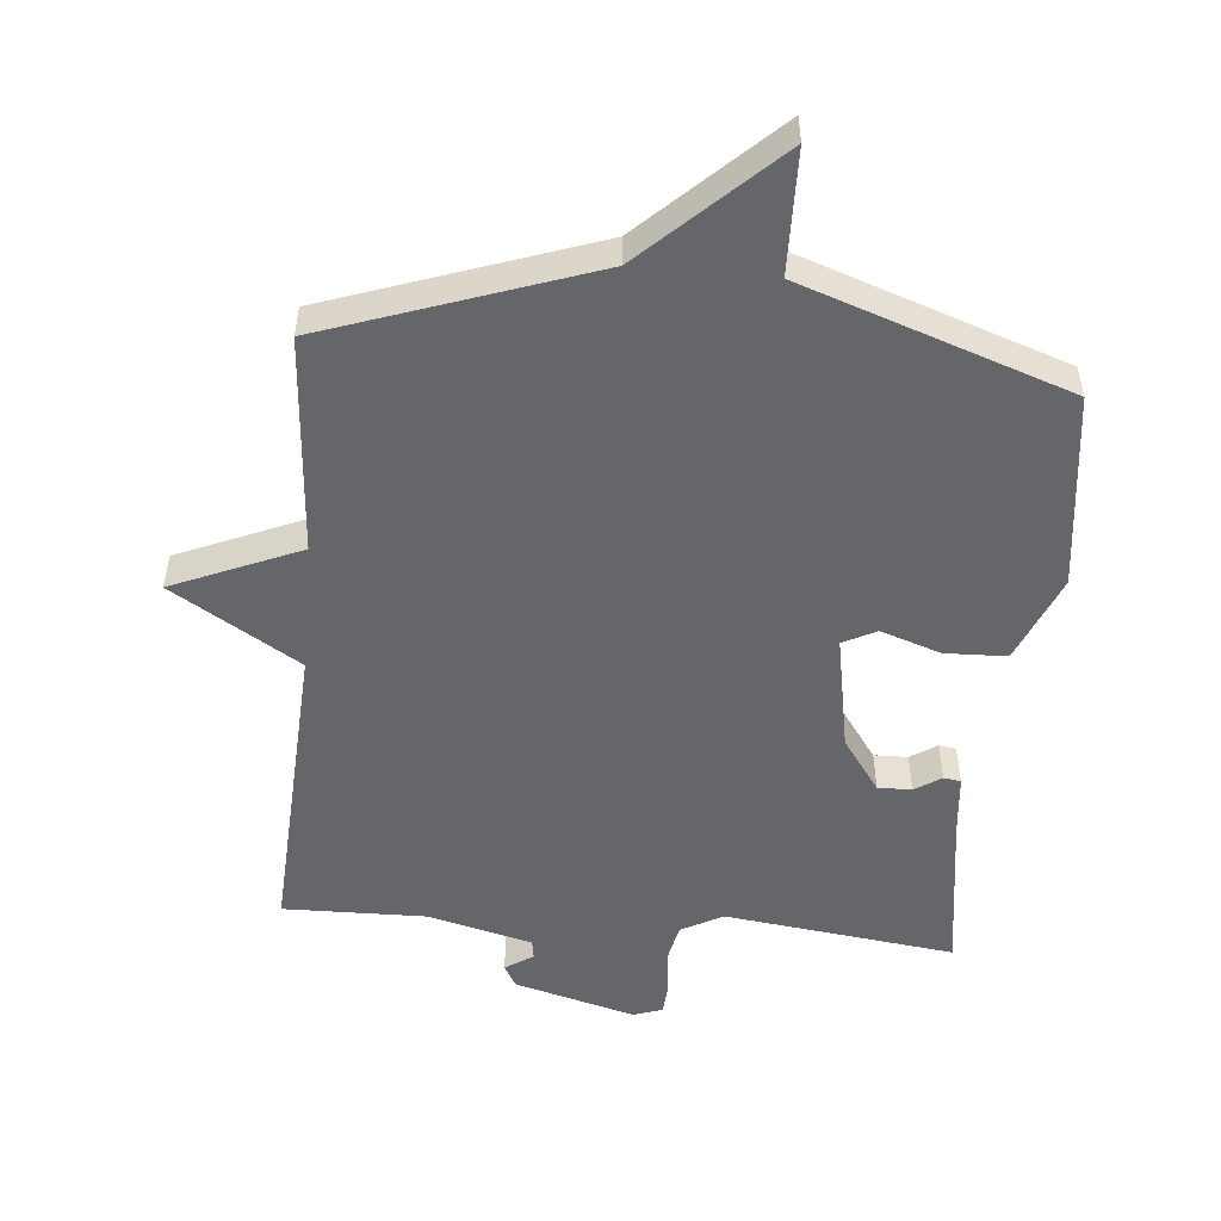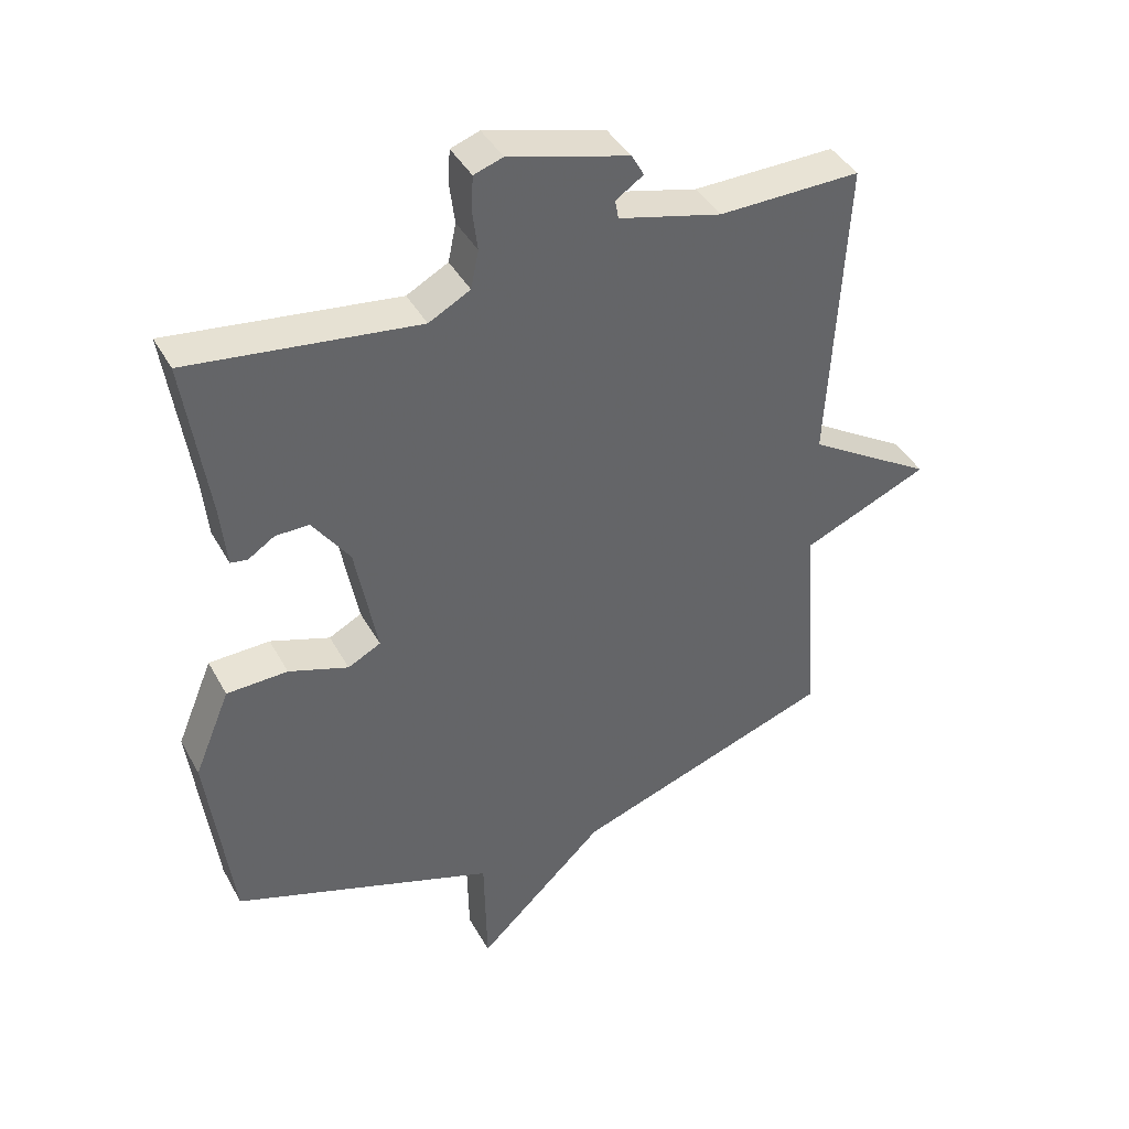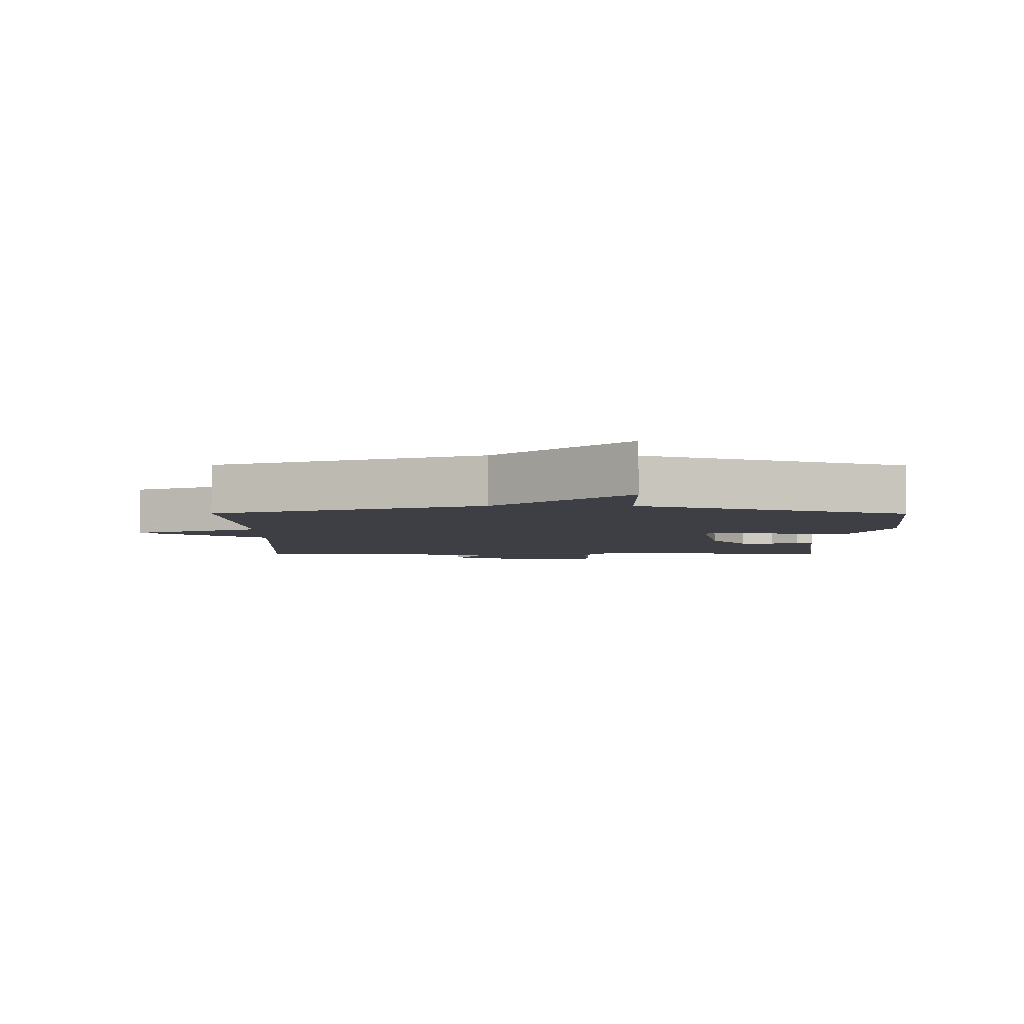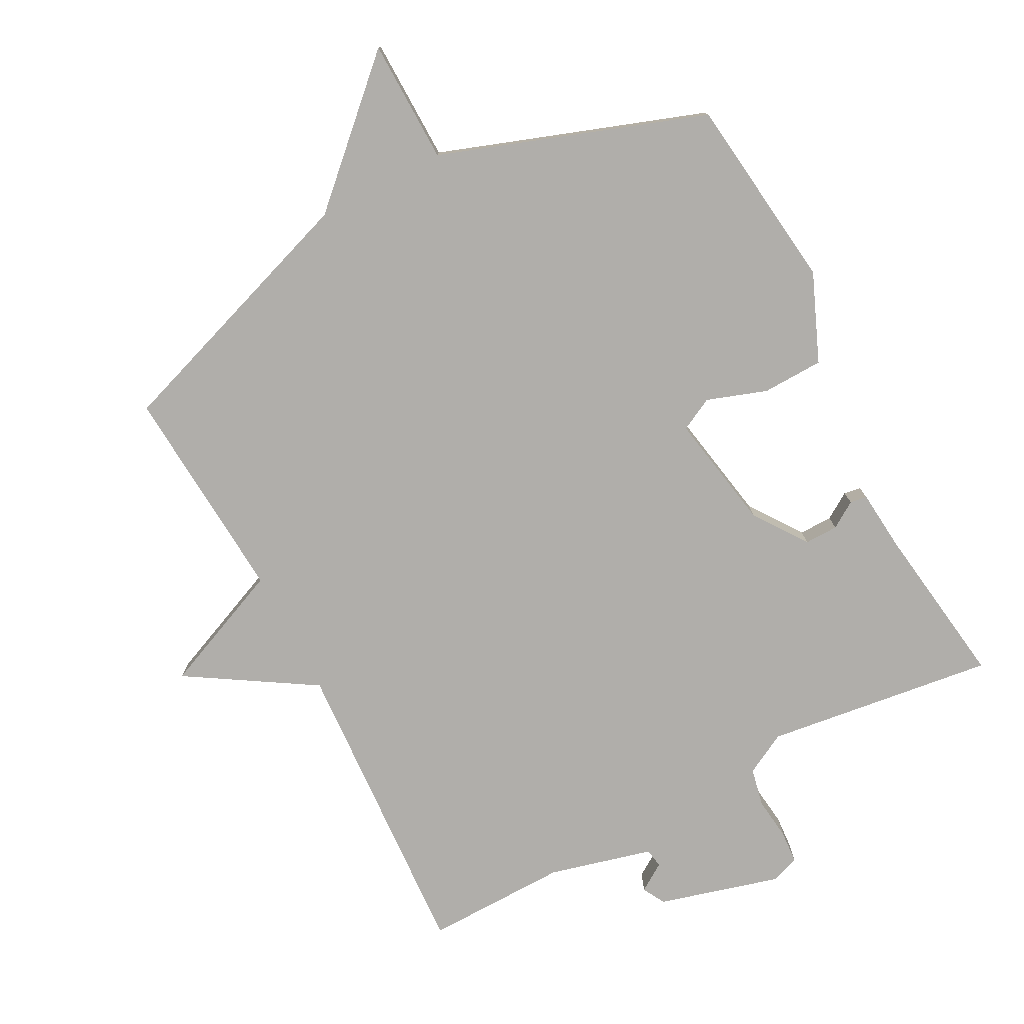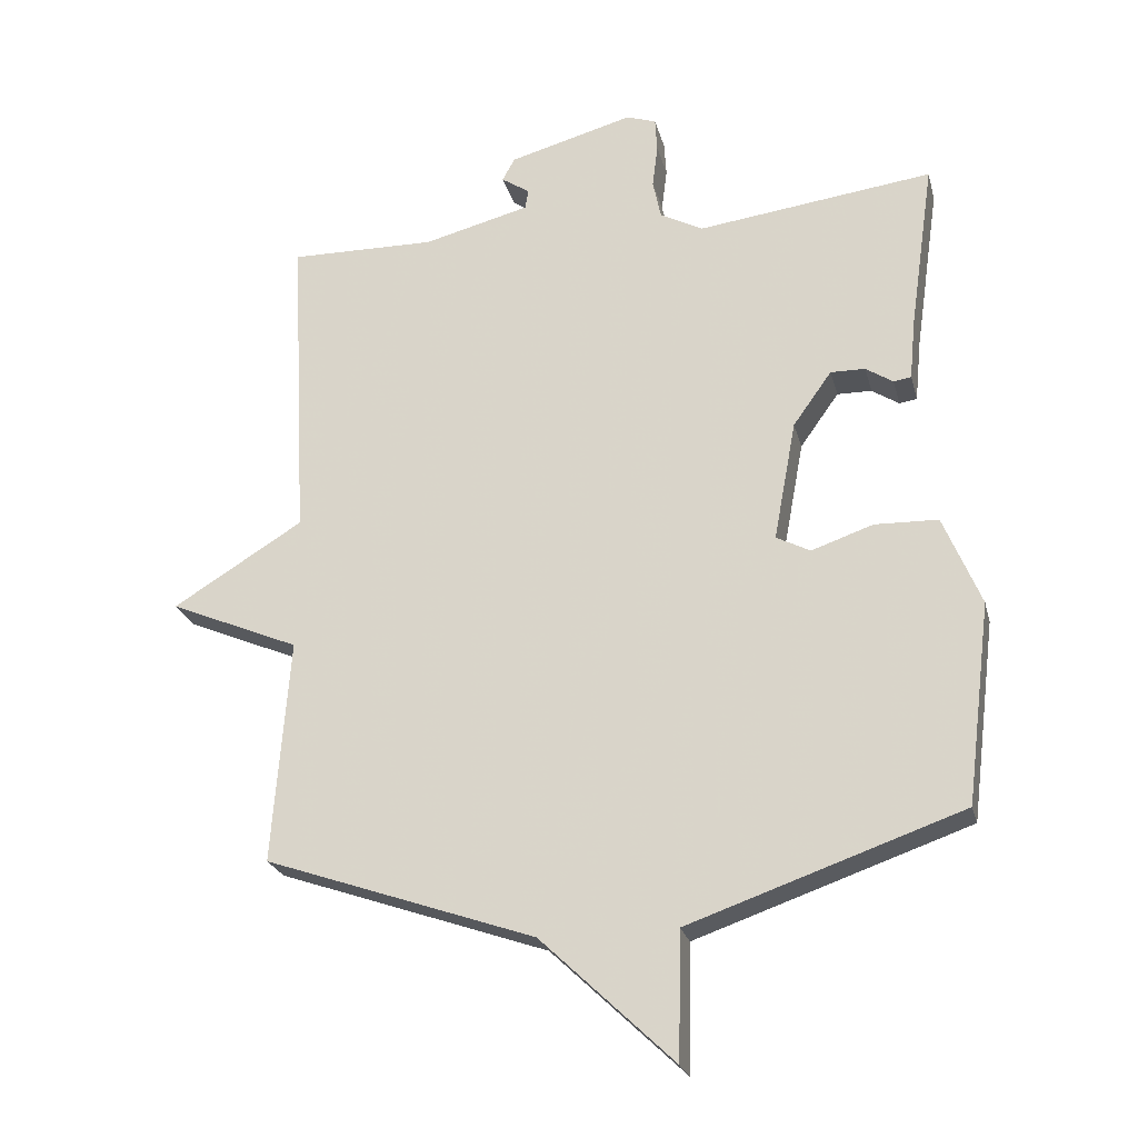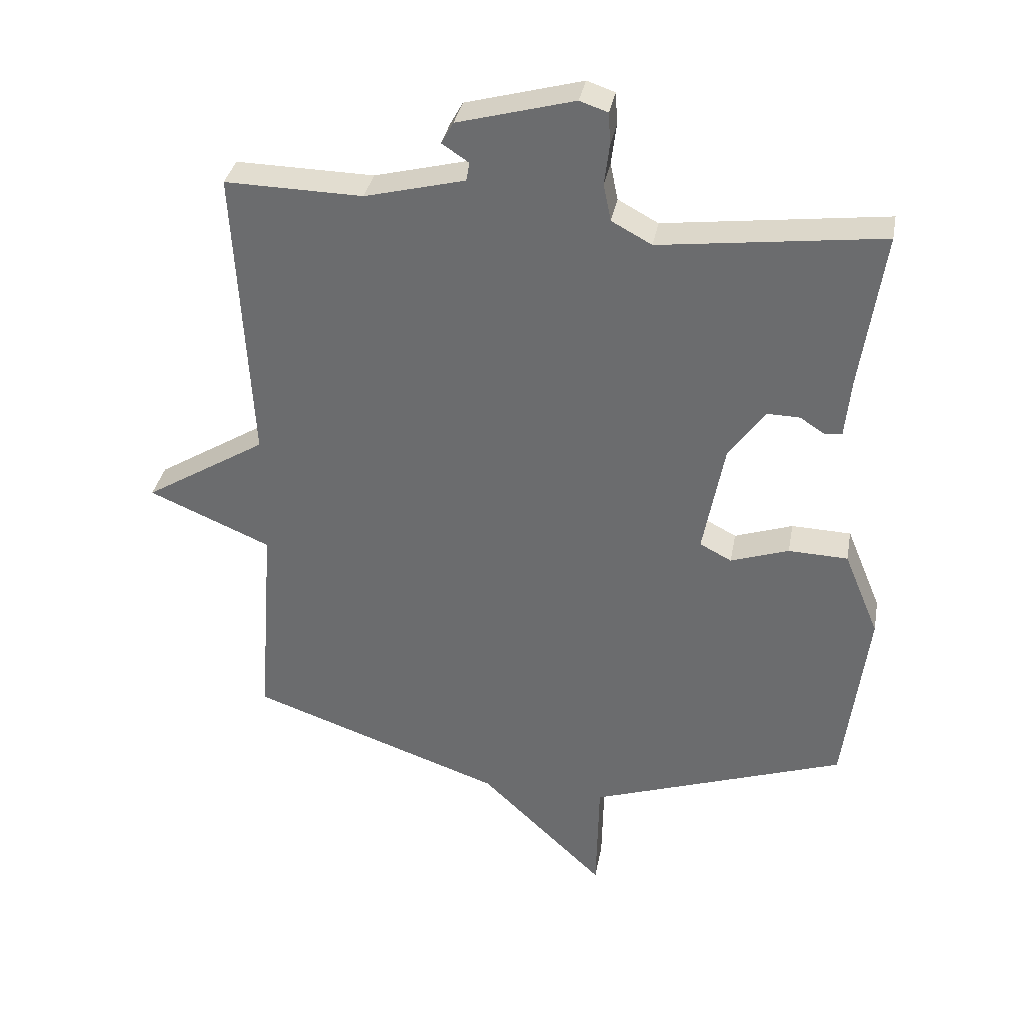
<metadata>
{"format":"obj","ext":"obj","renderer":"f3d","projection":"perspective","resolution":1024,"background":"white","views":[{"elev":-51.7,"azim":174.8,"up":"+Y"},{"elev":41.2,"azim":-26.7,"up":"+Z"},{"elev":-4.4,"azim":179.6,"up":"+Y"},{"elev":-77.7,"azim":-152.5,"up":"+Y"},{"elev":-24.2,"azim":-166.2,"up":"+Z"},{"elev":34.8,"azim":-169.6,"up":"+Z"}]}
</metadata>
<code>
v 0.5 0.07 -0.5
v 0.102 0.07 -0.639
v -0.094 0.07 -0.826
v -0.098 0.07 -0.639
v -0.5 0.07 -0.5
v -0.537 0.07 -0.205
v -0.482 0.07 -0.072
v -0.389 0.07 -0.069
v -0.298 0.07 -0.1
v -0.248 0.07 -0.074
v -0.281 0.07 0.103
v -0.338 0.07 0.183
v -0.389 0.07 0.182
v -0.429 0.07 0.156
v -0.455 0.07 0.16
v -0.464 0.07 0.252
v -0.5 0.07 0.5
v -0.152 0.07 0.456
v -0.089 0.07 0.49
v -0.077 0.07 0.548
v -0.085 0.07 0.612
v -0.082 0.07 0.662
v -0.038 0.07 0.677
v 0.145 0.07 0.627
v 0.164 0.07 0.593
v 0.122 0.07 0.565
v 0.127 0.07 0.536
v 0.284 0.07 0.496
v 0.5 0.07 0.5
v 0.475 0.07 0.031
v 0.667 0.07 -0.087
v 0.475 0.07 -0.169
v 0.5 0 -0.5
v 0.102 0 -0.639
v -0.094 0 -0.826
v -0.098 0 -0.639
v -0.5 0 -0.5
v -0.537 0 -0.205
v -0.482 0 -0.072
v -0.389 0 -0.069
v -0.298 0 -0.1
v -0.248 0 -0.074
v -0.281 0 0.103
v -0.338 0 0.183
v -0.389 0 0.182
v -0.429 0 0.156
v -0.455 0 0.16
v -0.464 0 0.252
v -0.5 0 0.5
v -0.152 0 0.456
v -0.089 0 0.49
v -0.077 0 0.548
v -0.085 0 0.612
v -0.082 0 0.662
v -0.038 0 0.677
v 0.145 0 0.627
v 0.164 0 0.593
v 0.122 0 0.565
v 0.127 0 0.536
v 0.284 0 0.496
v 0.5 0 0.5
v 0.475 0 0.031
v 0.667 0 -0.087
v 0.475 0 -0.169
f 30 31 32
f 28 29 30
f 27 28 30 32
f 24 25 26
f 23 24 26
f 22 23 26
f 21 22 26
f 20 21 26
f 19 20 26 27
f 32 1 2
f 27 32 2
f 19 27 2
f 18 19 2
f 13 14 15 16
f 16 17 18
f 13 16 18
f 12 13 18
f 7 8 9
f 6 7 9
f 5 6 9
f 4 5 9
f 4 9 10
f 2 3 4
f 2 4 10 11
f 11 12 18
f 2 11 18
f 64 63 62
f 62 61 60
f 64 62 60 59
f 58 57 56
f 58 56 55
f 58 55 54
f 58 54 53
f 58 53 52
f 59 58 52 51
f 34 33 64
f 34 64 59
f 34 59 51
f 34 51 50
f 48 47 46 45
f 50 49 48
f 50 48 45
f 50 45 44
f 41 40 39
f 41 39 38
f 41 38 37
f 41 37 36
f 42 41 36
f 36 35 34
f 43 42 36 34
f 50 44 43
f 50 43 34
f 1 33 34 2
f 2 34 35 3
f 3 35 36 4
f 4 36 37 5
f 5 37 38 6
f 6 38 39 7
f 7 39 40 8
f 8 40 41 9
f 9 41 42 10
f 10 42 43 11
f 11 43 44 12
f 12 44 45 13
f 13 45 46 14
f 14 46 47 15
f 15 47 48 16
f 16 48 49 17
f 17 49 50 18
f 18 50 51 19
f 19 51 52 20
f 20 52 53 21
f 21 53 54 22
f 22 54 55 23
f 23 55 56 24
f 24 56 57 25
f 25 57 58 26
f 26 58 59 27
f 27 59 60 28
f 28 60 61 29
f 29 61 62 30
f 30 62 63 31
f 31 63 64 32
f 32 64 33 1

</code>
